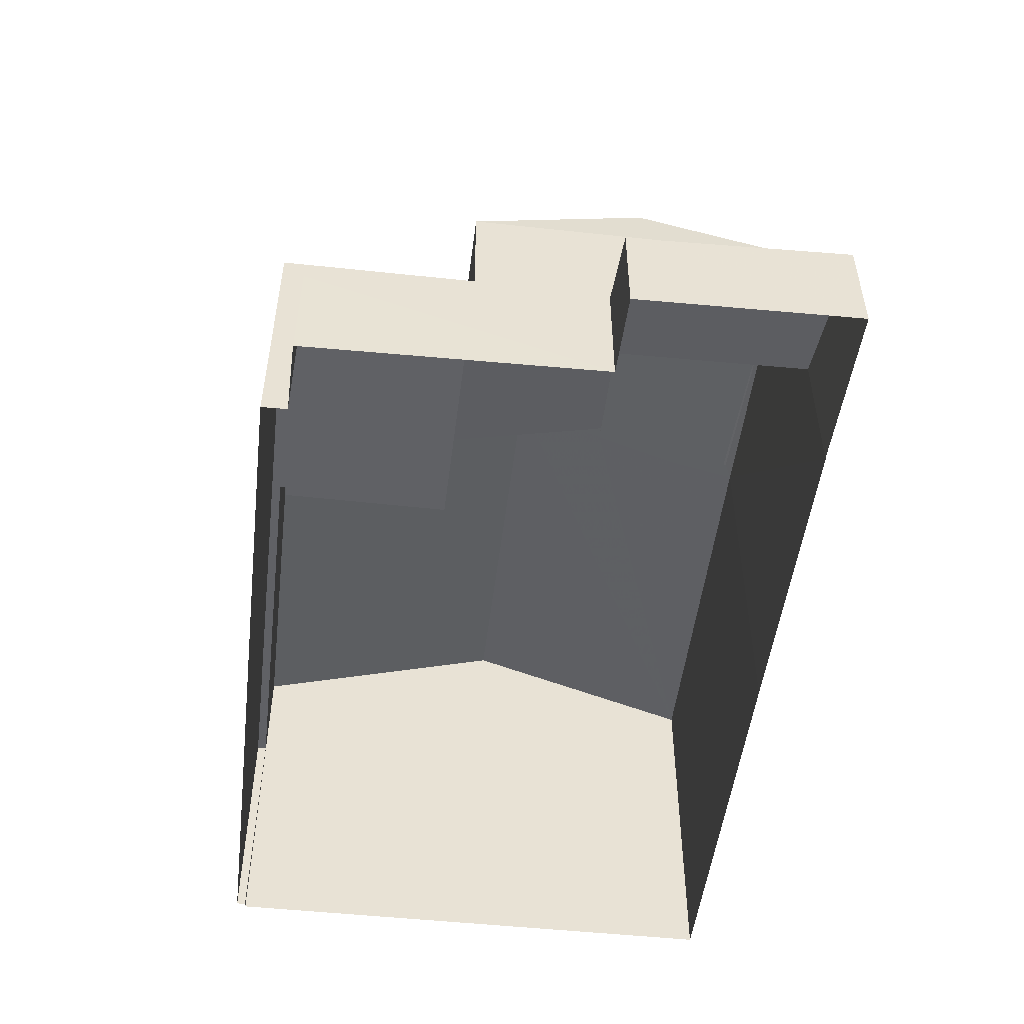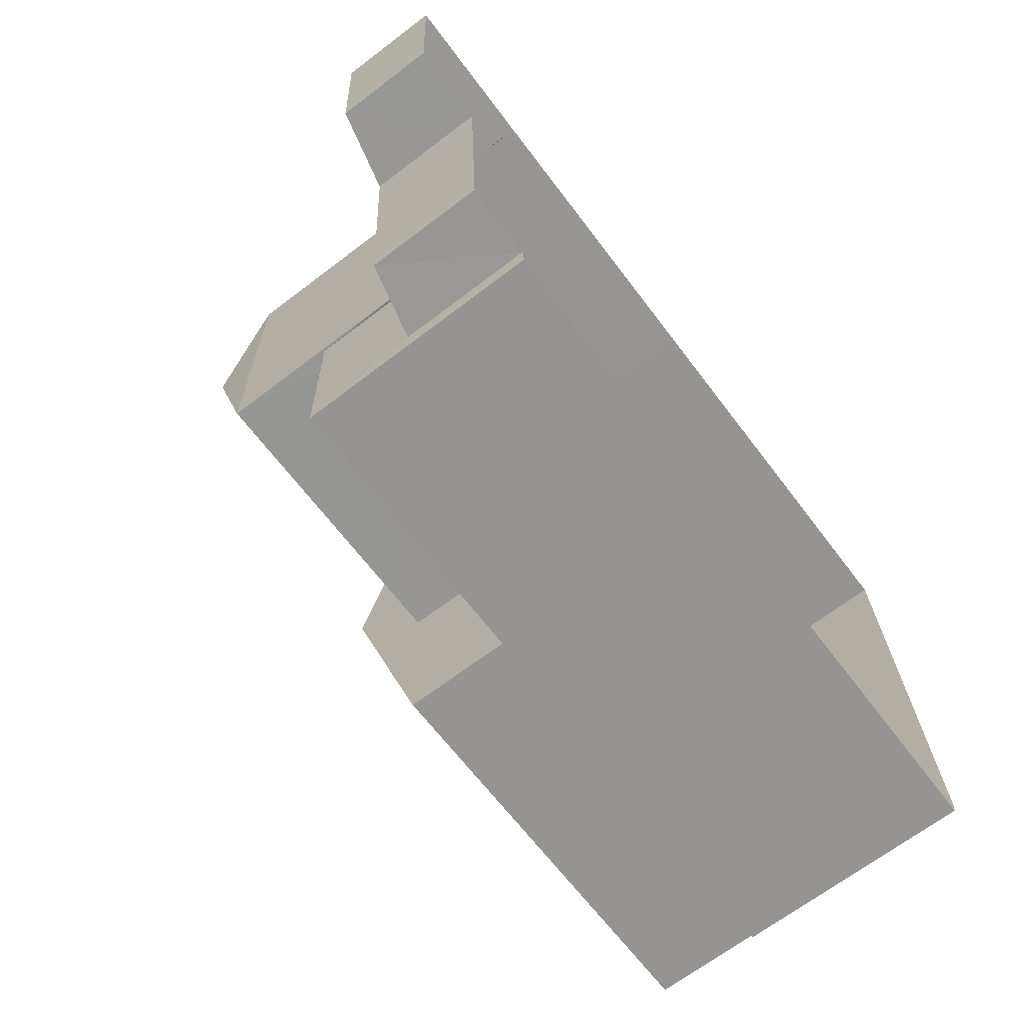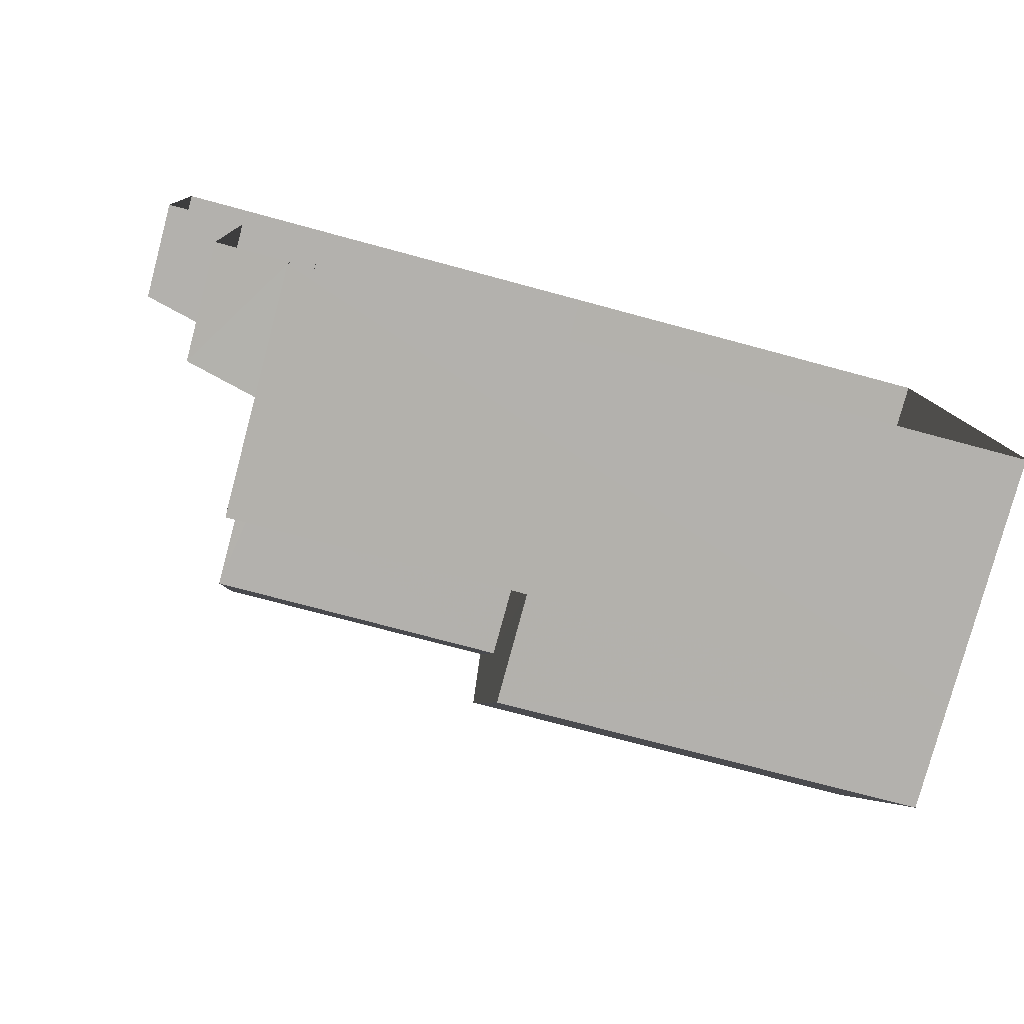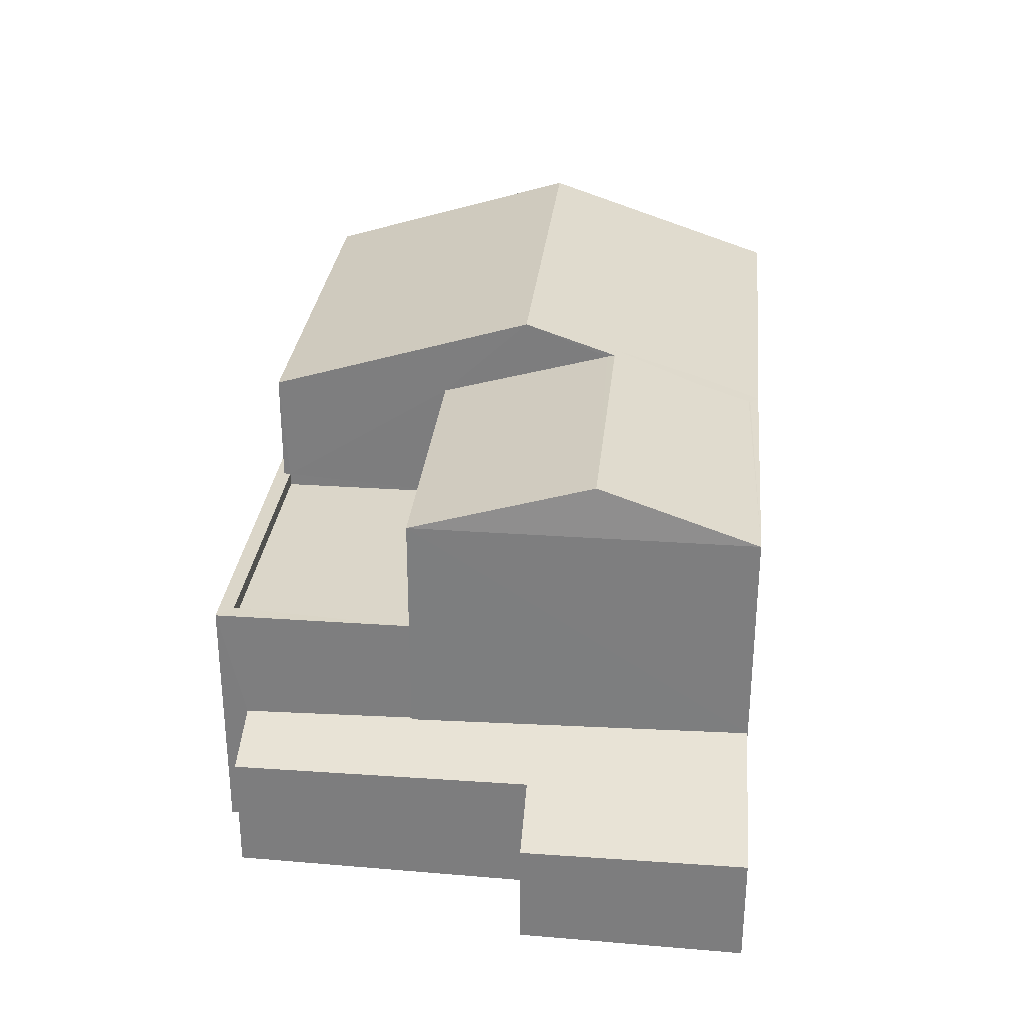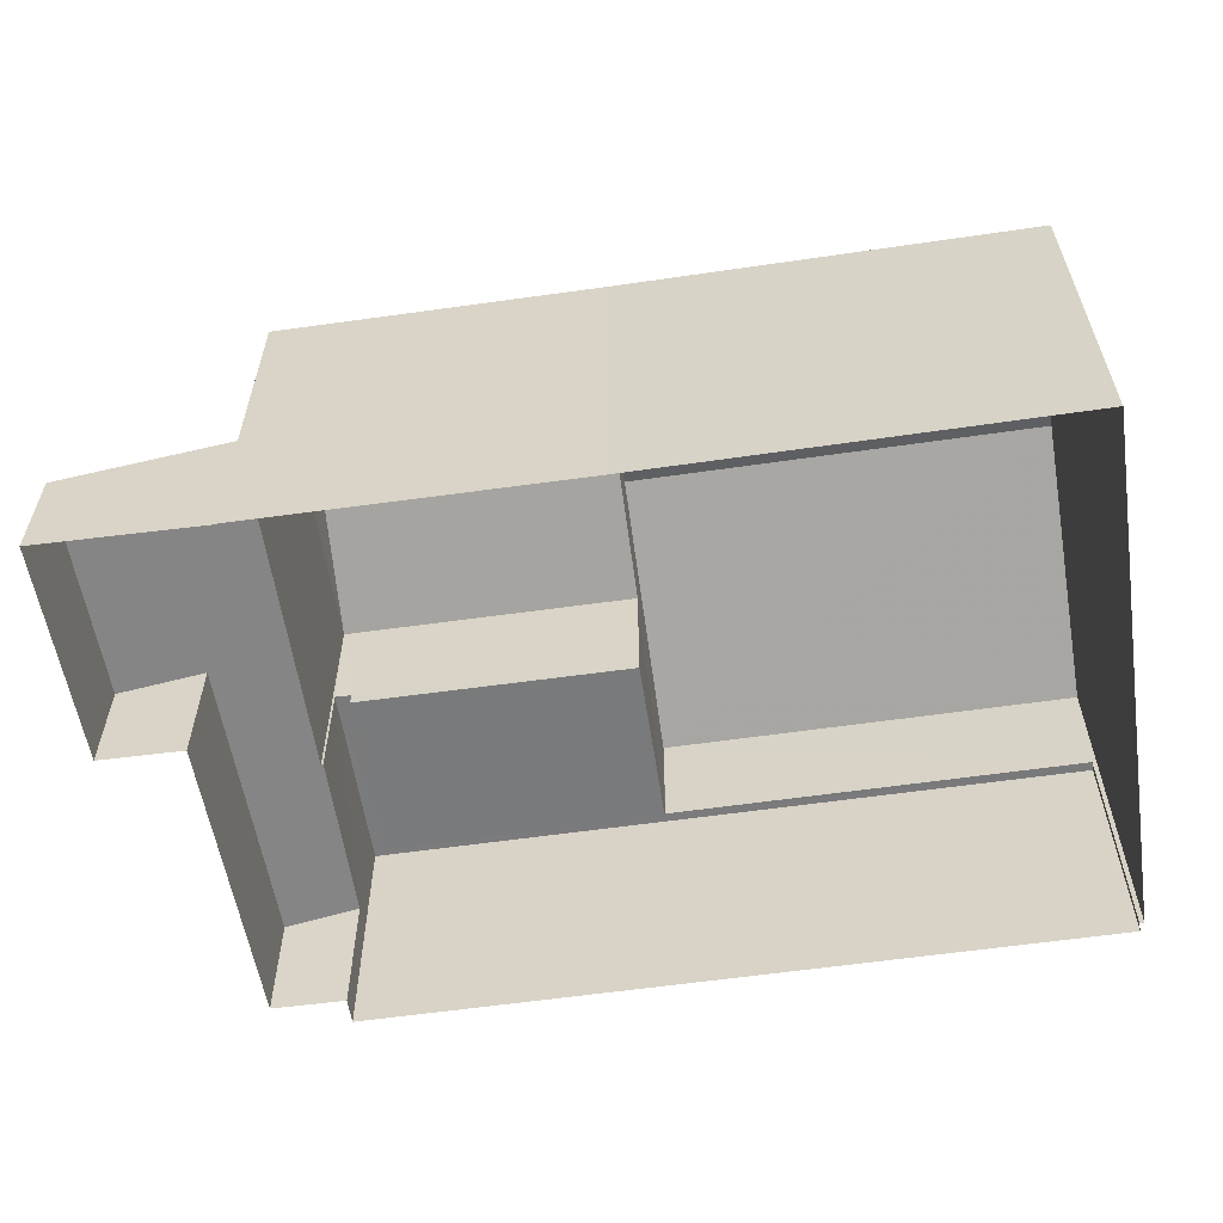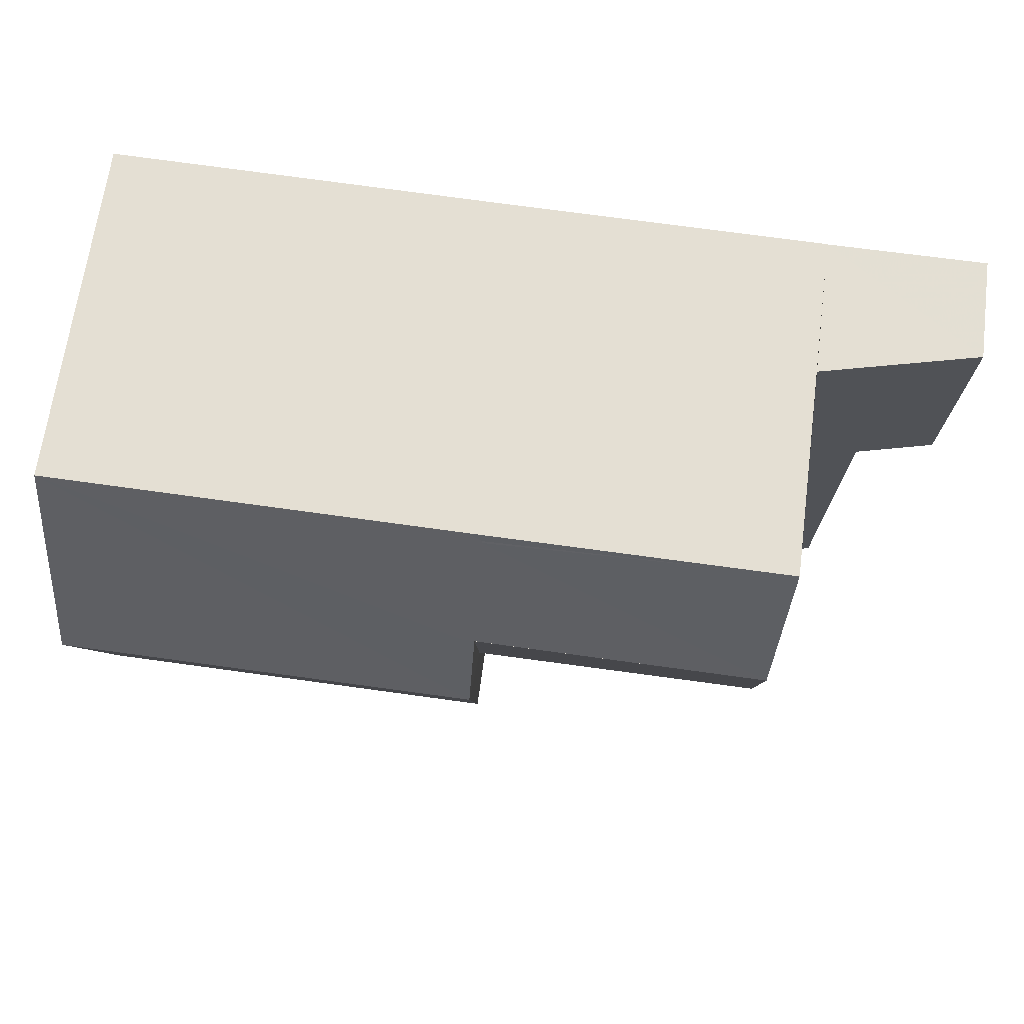
<metadata>
{"format":"obj","ext":"obj","renderer":"f3d","projection":"perspective","resolution":1024,"background":"white","views":[{"elev":-50.3,"azim":81.8,"up":"+Z"},{"elev":-68.3,"azim":127.2,"up":"+Y"},{"elev":-79.4,"azim":165.0,"up":"+Y"},{"elev":29.8,"azim":94.5,"up":"+Z"},{"elev":-58.1,"azim":-172.9,"up":"+Z"},{"elev":66.9,"azim":7.6,"up":"+Y"}]}
</metadata>
<code>
v -8.882e+04 -1.01e+05 1.815
v -8.882e+04 -1.01e+05 1.813
v -8.882e+04 -1.01e+05 1.815
v -8.88e+04 -1.01e+05 1.815
v -8.882e+04 -1.01e+05 1.816
v -8.881e+04 -1.01e+05 1.813
v -8.88e+04 -1.01e+05 1.812
v -8.88e+04 -1.01e+05 1.814
v -8.88e+04 -1.01e+05 1.814
v -8.88e+04 -1.01e+05 1.812
v -8.88e+04 -1.01e+05 1.812
v -8.88e+04 -1.01e+05 1.815
v -8.88e+04 -1.01e+05 1.815
v -8.88e+04 -1.01e+05 6.463
v -8.88e+04 -1.01e+05 6.464
v -8.88e+04 -1.01e+05 6.463
v -8.882e+04 -1.01e+05 6.464
v -8.882e+04 -1.01e+05 6.464
v -8.881e+04 -1.01e+05 6.464
v -8.881e+04 -1.01e+05 6.464
v -8.88e+04 -1.01e+05 6.464
v -8.881e+04 -1.01e+05 9.52
v -8.881e+04 -1.01e+05 8.598
v -8.88e+04 -1.01e+05 8.598
v -8.881e+04 -1.01e+05 8.599
v -8.882e+04 -1.01e+05 10.15
v -8.882e+04 -1.01e+05 8.599
v -8.881e+04 -1.01e+05 9.562
v -8.881e+04 -1.01e+05 9.562
v -8.881e+04 -1.01e+05 9.562
v -8.88e+04 -1.01e+05 9.562
v -8.881e+04 -1.01e+05 9.562
v -8.881e+04 -1.01e+05 9.011
v -8.881e+04 -1.01e+05 10.15
v -8.882e+04 -1.01e+05 8.596
v -8.881e+04 -1.01e+05 8.596
v -8.881e+04 -1.01e+05 8.646
v -8.881e+04 -1.01e+05 9.024
v -8.881e+04 -1.01e+05 6.213
v -8.881e+04 -1.01e+05 6.214
v -8.88e+04 -1.01e+05 6.214
v -8.88e+04 -1.01e+05 6.213
v -8.881e+04 -1.01e+05 8.663
v -8.88e+04 -1.01e+05 8.596
v -8.88e+04 -1.01e+05 4.314
v -8.88e+04 -1.01e+05 3.99
v -8.88e+04 -1.01e+05 4.378
v -8.88e+04 -1.01e+05 4.387
v -8.88e+04 -1.01e+05 4.092
v -8.88e+04 -1.01e+05 3.73
v -8.88e+04 -1.01e+05 3.805
v -8.88e+04 -1.01e+05 4.524
f 1 2 3
f 4 5 3
f 2 6 3
f 7 8 9
f 6 10 11
f 12 13 9
f 4 3 13
f 7 9 11
f 3 6 13
f 9 6 11
f 13 6 9
f 14 15 16
f 17 18 19
f 15 20 19
f 16 15 21
f 19 18 21
f 15 19 21
f 22 23 24
f 25 26 27
f 28 29 30
f 28 30 31
f 22 24 31
f 30 22 31
f 32 28 33
f 32 29 28
f 34 32 35
f 35 33 36
f 33 37 36
f 34 30 29
f 33 38 37
f 34 29 32
f 35 32 33
f 39 40 41
f 42 39 41
f 25 34 26
f 37 43 44
f 37 44 36
f 43 31 44
f 45 46 47
f 45 47 48
f 49 50 51
f 46 49 47
f 47 49 52
f 49 51 52
f 35 26 34
f 38 31 43
f 33 28 38
f 28 31 38
f 31 24 44
f 42 41 15
f 14 42 15
f 13 12 46
f 45 13 46
f 26 35 27
f 40 15 41
f 40 20 15
f 3 5 18
f 17 3 18
f 50 8 7
f 51 50 7
f 50 9 8
f 50 49 9
f 46 12 9
f 49 46 9
f 19 25 17
f 3 17 1
f 1 17 27
f 17 25 27
f 36 44 10
f 6 36 10
f 48 16 45
f 13 45 4
f 4 45 21
f 45 16 21
f 51 7 11
f 52 51 11
f 23 22 34
f 23 34 25
f 22 30 34
f 18 5 4
f 21 18 4
f 43 37 38
f 24 52 44
f 44 52 10
f 24 47 52
f 10 52 11
f 35 2 1
f 27 35 1
f 40 39 20
f 19 20 25
f 25 20 23
f 20 39 23
f 36 2 35
f 36 6 2
f 48 47 16
f 47 24 16
f 42 14 39
f 39 14 23
f 14 24 23
f 16 24 14

</code>
